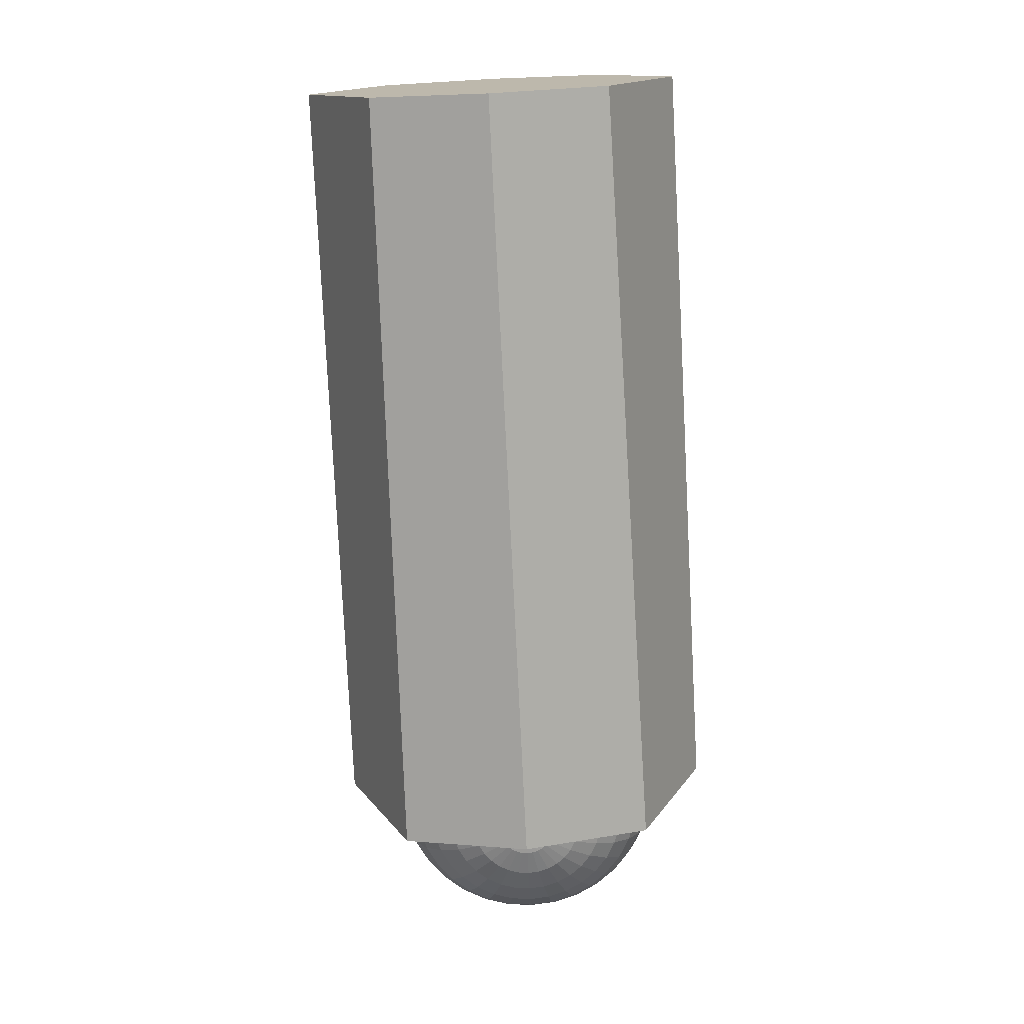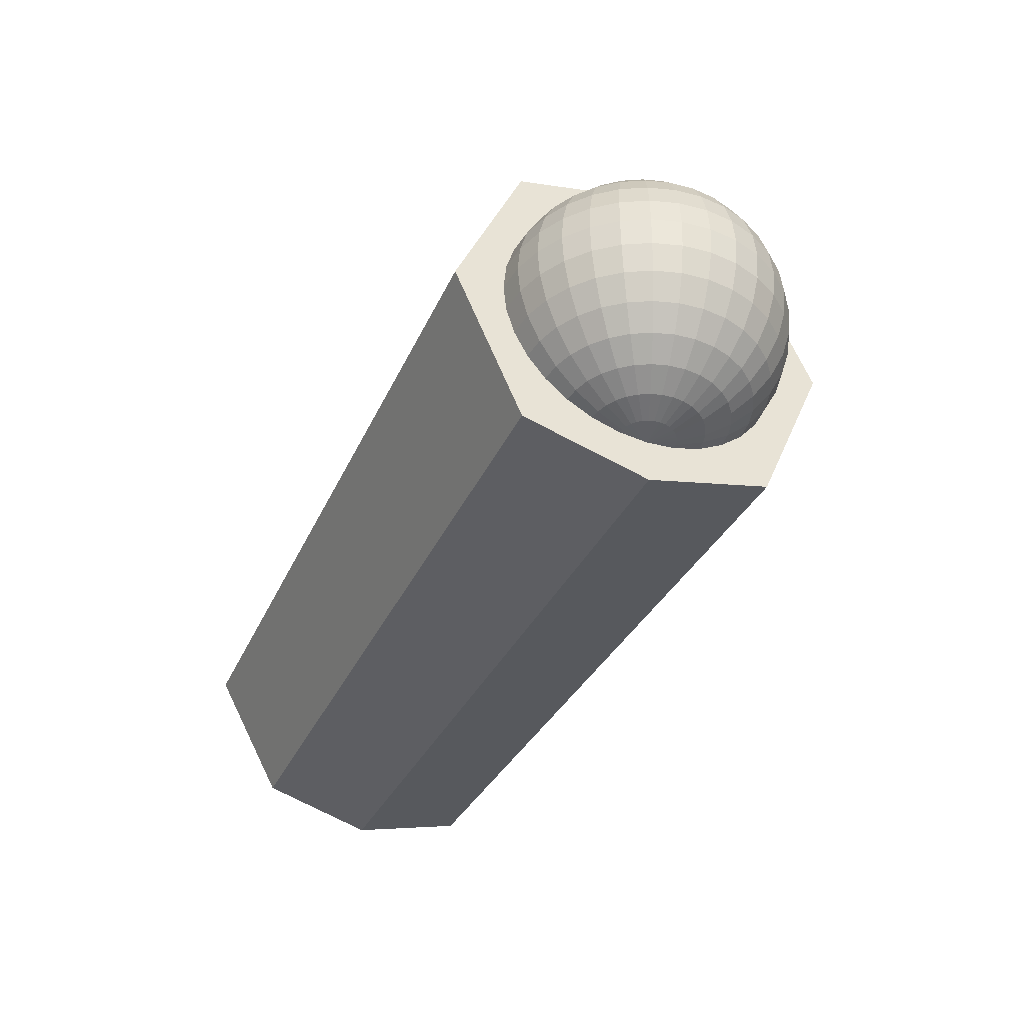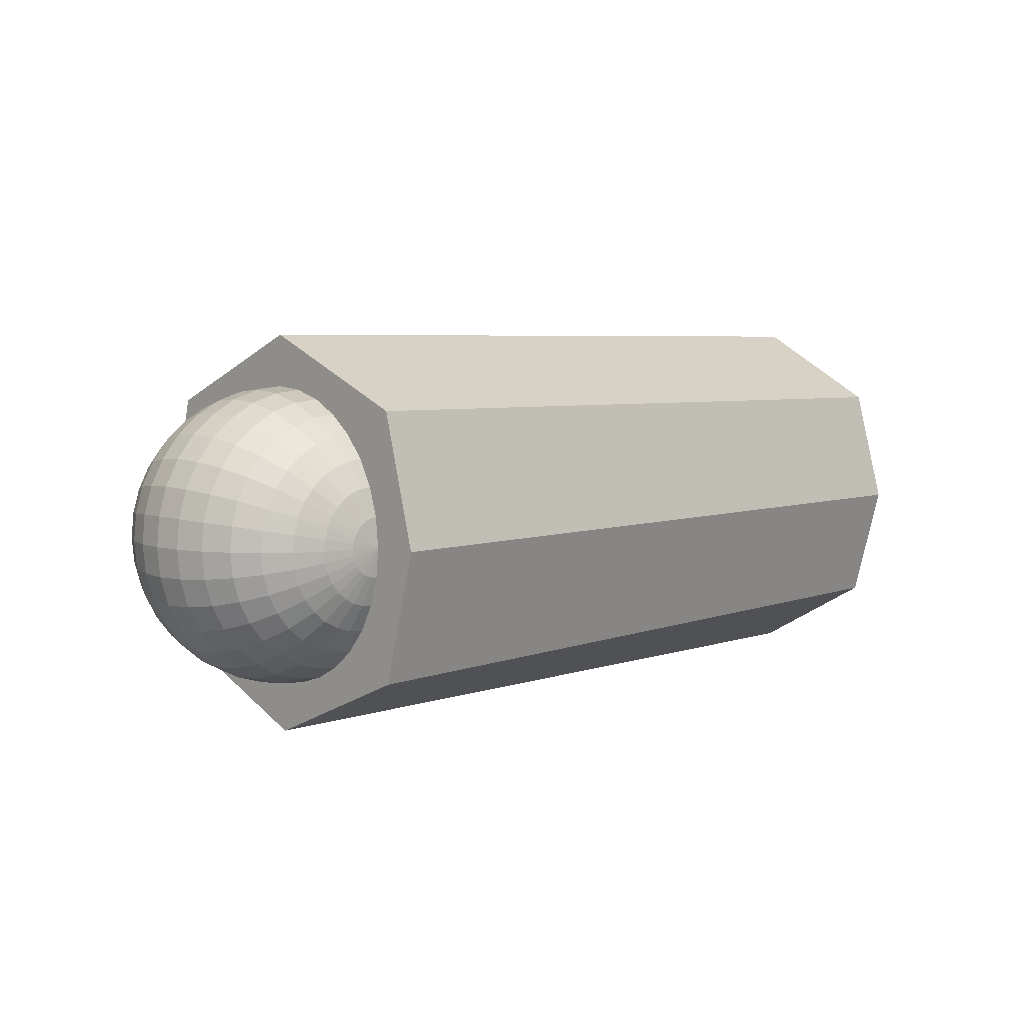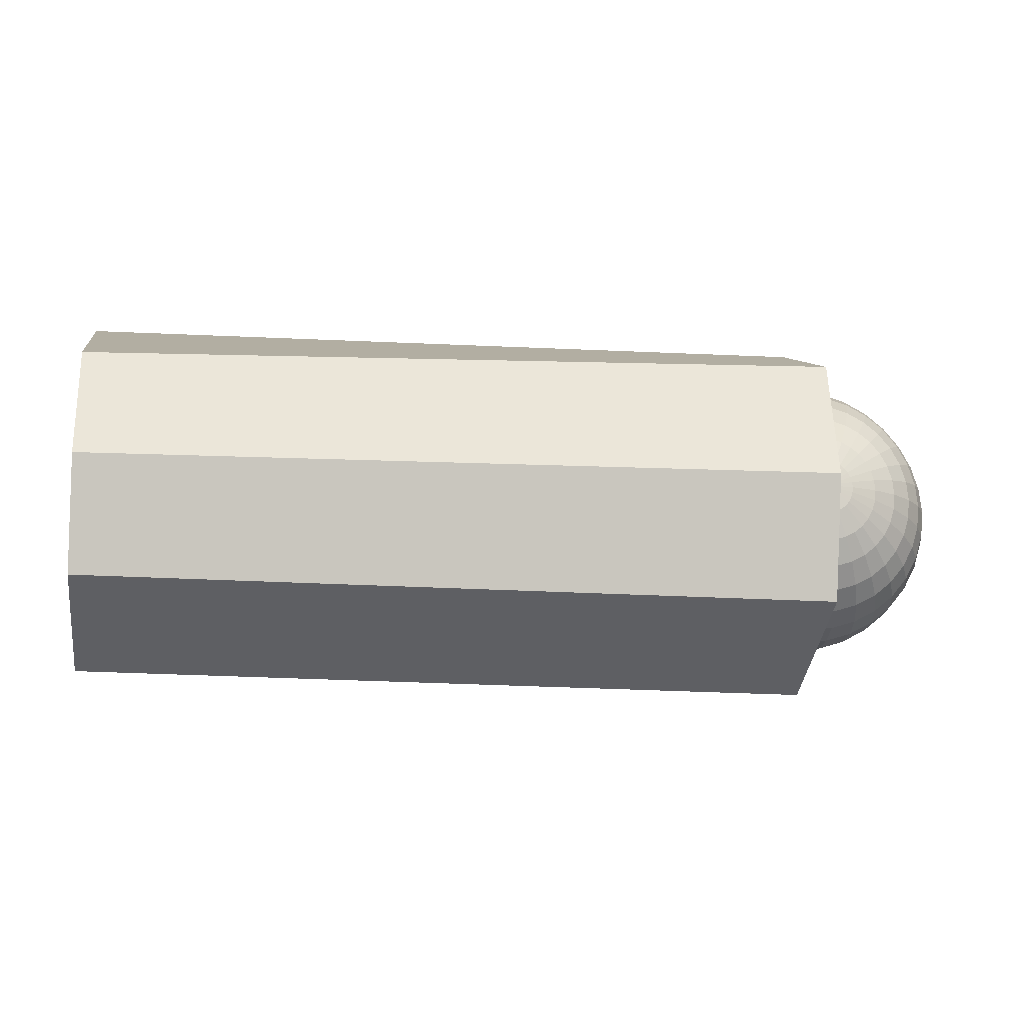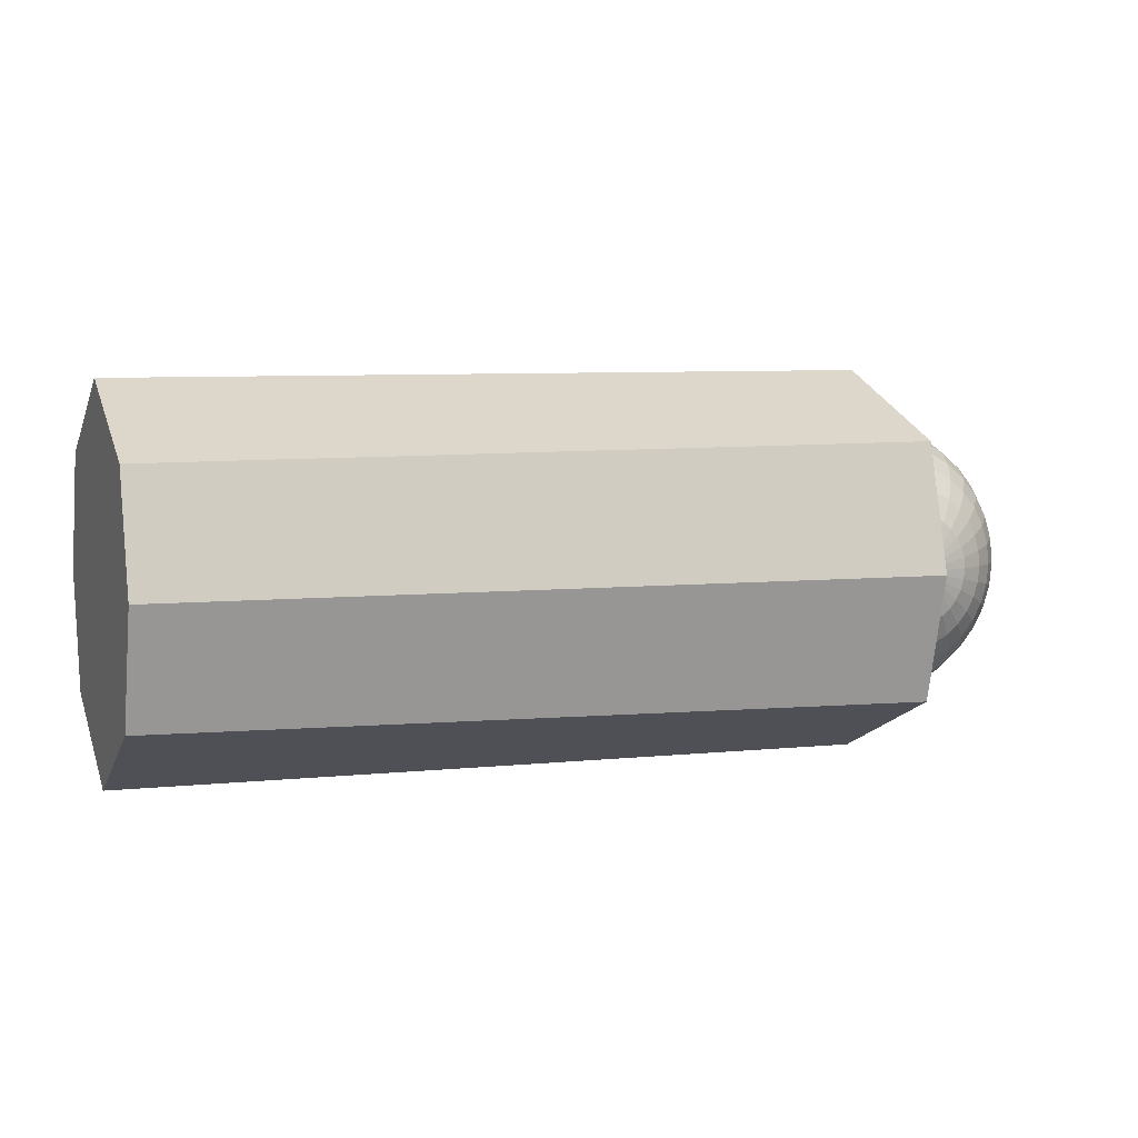
<metadata>
{"format":"obj","ext":"obj","renderer":"f3d","projection":"perspective","resolution":1024,"background":"white","views":[{"elev":-74.6,"azim":-87.2,"up":"+Y"},{"elev":-38.6,"azim":66.4,"up":"+Y"},{"elev":5.9,"azim":135.9,"up":"+Z"},{"elev":-15.5,"azim":-7.6,"up":"+Z"},{"elev":5.4,"azim":-21.3,"up":"+Z"}]}
</metadata>
<code>
o arm0球R_球.003
v 0.1457 0.7324 -0
v 0.2858 0.6899 -0
v 0.4149 0.6209 -0
v 0.528 0.528 -0
v 0.6209 0.4149 -0
v 0.6899 0.2858 -0
v 0.7324 0.1457 -0
v 0.7468 0 -0
v 0.7324 -0.1457 -0
v 0.6899 -0.2858 -0
v 0.6209 -0.4149 -0
v 0.528 -0.528 -0
v 0.4149 -0.6209 -0
v 0.2858 -0.6899 -0
v 0.1457 -0.7324 -0
v 0.1429 0.7324 -0.02842
v 0.2803 0.6899 -0.05575
v 0.4069 0.6209 -0.08094
v 0.5179 0.528 -0.103
v 0.609 0.4149 -0.1211
v 0.6767 0.2858 -0.1346
v 0.7183 0.1457 -0.1429
v 0.7324 0 -0.1457
v 0.7183 -0.1457 -0.1429
v 0.6767 -0.2858 -0.1346
v 0.609 -0.4149 -0.1211
v 0.5179 -0.528 -0.103
v 0.4069 -0.6209 -0.08094
v 0.2803 -0.6899 -0.05575
v 0.1429 -0.7324 -0.02842
v 0.1346 0.7324 -0.05575
v 0.264 0.6899 -0.1094
v 0.3833 0.6209 -0.1588
v 0.4878 0.528 -0.2021
v 0.5736 0.4149 -0.2376
v 0.6374 0.2858 -0.264
v 0.6767 0.1457 -0.2803
v 0.6899 0 -0.2858
v 0.6767 -0.1457 -0.2803
v 0.6374 -0.2858 -0.264
v 0.5736 -0.4149 -0.2376
v 0.4878 -0.528 -0.2021
v 0.3833 -0.6209 -0.1588
v 0.264 -0.6899 -0.1094
v 0.1346 -0.7324 -0.05575
v 0.1211 0.7324 -0.08094
v 0.2376 0.6899 -0.1588
v 0.345 0.6209 -0.2305
v 0.439 0.528 -0.2934
v 0.5163 0.4149 -0.345
v 0.5736 0.2858 -0.3833
v 0.609 0.1457 -0.4069
v 0.6209 0 -0.4149
v 0.609 -0.1457 -0.4069
v 0.5736 -0.2858 -0.3833
v 0.5163 -0.4149 -0.345
v 0.439 -0.528 -0.2934
v 0.345 -0.6209 -0.2305
v 0.2376 -0.6899 -0.1588
v 0.1211 -0.7324 -0.08094
v 0.103 0.7324 -0.103
v 0.2021 0.6899 -0.2021
v 0.2934 0.6209 -0.2934
v 0.3734 0.528 -0.3734
v 0.439 0.4149 -0.439
v 0.4878 0.2858 -0.4878
v 0.5179 0.1457 -0.5179
v 0.528 0 -0.528
v 0.5179 -0.1457 -0.5179
v 0.4878 -0.2858 -0.4878
v 0.439 -0.4149 -0.439
v 0.3734 -0.528 -0.3734
v 0.2934 -0.6209 -0.2934
v 0.2021 -0.6899 -0.2021
v 0.103 -0.7324 -0.103
v 0.08094 0.7324 -0.1211
v 0.1588 0.6899 -0.2376
v 0.2305 0.6209 -0.345
v 0.2934 0.528 -0.439
v 0.345 0.4149 -0.5163
v 0.3833 0.2858 -0.5736
v 0.4069 0.1457 -0.609
v 0.4149 0 -0.6209
v 0.4069 -0.1457 -0.609
v 0.3833 -0.2858 -0.5736
v 0.345 -0.4149 -0.5163
v 0.2934 -0.528 -0.439
v 0.2305 -0.6209 -0.345
v 0.1588 -0.6899 -0.2376
v 0.08094 -0.7324 -0.1211
v 0.05575 0.7324 -0.1346
v 0.1094 0.6899 -0.264
v 0.1588 0.6209 -0.3833
v 0.2021 0.528 -0.4878
v 0.2376 0.4149 -0.5736
v 0.264 0.2858 -0.6374
v 0.2803 0.1457 -0.6767
v 0.2858 0 -0.6899
v 0.2803 -0.1457 -0.6767
v 0.264 -0.2858 -0.6374
v 0.2376 -0.4149 -0.5736
v 0.2021 -0.528 -0.4878
v 0.1588 -0.6209 -0.3833
v 0.1094 -0.6899 -0.264
v 0.05575 -0.7324 -0.1346
v 0.02842 0.7324 -0.1429
v 0.05575 0.6899 -0.2803
v 0.08094 0.6209 -0.4069
v 0.103 0.528 -0.5179
v 0.1211 0.4149 -0.609
v 0.1346 0.2858 -0.6767
v 0.1429 0.1457 -0.7183
v 0.1457 0 -0.7324
v 0.1429 -0.1457 -0.7183
v 0.1346 -0.2858 -0.6767
v 0.1211 -0.4149 -0.609
v 0.103 -0.528 -0.5179
v 0.08094 -0.6209 -0.4069
v 0.05575 -0.6899 -0.2803
v 0.02842 -0.7324 -0.1429
v -0 0.7324 -0.1457
v -0 0.6899 -0.2858
v -0 0.6209 -0.4149
v -0 0.528 -0.528
v -0 0.4149 -0.6209
v -0 0.2858 -0.6899
v -0 0.1457 -0.7324
v -0 0 -0.7468
v -0 -0.1457 -0.7324
v -0 -0.2858 -0.6899
v -0 -0.4149 -0.6209
v -0 -0.528 -0.528
v -0 -0.6209 -0.4149
v -0 -0.6899 -0.2858
v -0 -0.7324 -0.1457
v -0 -0.7468 0
v -0 0.7324 0.1457
v -0 0.6899 0.2858
v -0 0.6209 0.4149
v -0 0.528 0.528
v -0 0.4149 0.6209
v -0 0.2858 0.6899
v -0 0.1457 0.7324
v -0 0 0.7468
v -0 -0.1457 0.7324
v -0 -0.2858 0.6899
v -0 -0.4149 0.6209
v -0 -0.528 0.528
v -0 -0.6209 0.4149
v -0 -0.6899 0.2858
v -0 -0.7324 0.1457
v 0.02842 0.7324 0.1429
v 0.05575 0.6899 0.2803
v 0.08094 0.6209 0.4069
v 0.103 0.528 0.5179
v 0.1211 0.4149 0.609
v 0.1346 0.2858 0.6767
v 0.1429 0.1457 0.7183
v 0.1457 0 0.7324
v 0.1429 -0.1457 0.7183
v 0.1346 -0.2858 0.6767
v 0.1211 -0.4149 0.609
v 0.103 -0.528 0.5179
v 0.08094 -0.6209 0.4069
v 0.05575 -0.6899 0.2803
v 0.02842 -0.7324 0.1429
v 0.05575 0.7324 0.1346
v 0.1094 0.6899 0.264
v 0.1588 0.6209 0.3833
v 0.2021 0.528 0.4878
v 0.2376 0.4149 0.5736
v 0.264 0.2858 0.6374
v 0.2803 0.1457 0.6767
v 0.2858 0 0.6899
v 0.2803 -0.1457 0.6767
v 0.264 -0.2858 0.6374
v 0.2376 -0.4149 0.5736
v 0.2021 -0.528 0.4878
v 0.1588 -0.6209 0.3833
v 0.1094 -0.6899 0.264
v 0.05575 -0.7324 0.1346
v 0.08094 0.7324 0.1211
v 0.1588 0.6899 0.2376
v 0.2305 0.6209 0.345
v 0.2934 0.528 0.439
v 0.345 0.4149 0.5163
v 0.3833 0.2858 0.5736
v 0.4069 0.1457 0.609
v 0.4149 0 0.6209
v 0.4069 -0.1457 0.609
v 0.3833 -0.2858 0.5736
v 0.345 -0.4149 0.5163
v 0.2934 -0.528 0.439
v 0.2305 -0.6209 0.345
v 0.1588 -0.6899 0.2376
v 0.08094 -0.7324 0.1211
v 0.103 0.7324 0.103
v 0.2021 0.6899 0.2021
v 0.2934 0.6209 0.2934
v 0.3734 0.528 0.3734
v 0.439 0.4149 0.439
v 0.4878 0.2858 0.4878
v 0.5179 0.1457 0.5179
v 0.528 0 0.528
v 0.5179 -0.1457 0.5179
v 0.4878 -0.2858 0.4878
v 0.439 -0.4149 0.439
v 0.3734 -0.528 0.3734
v 0.2934 -0.6209 0.2934
v 0.2021 -0.6899 0.2021
v 0.103 -0.7324 0.103
v 0.1211 0.7324 0.08094
v 0.2376 0.6899 0.1588
v 0.345 0.6209 0.2305
v 0.439 0.528 0.2934
v 0.5163 0.4149 0.345
v 0.5736 0.2858 0.3833
v 0.609 0.1457 0.4069
v 0.6209 0 0.4149
v 0.609 -0.1457 0.4069
v 0.5736 -0.2858 0.3833
v 0.5163 -0.4149 0.345
v 0.439 -0.528 0.2934
v 0.345 -0.6209 0.2305
v 0.2376 -0.6899 0.1588
v 0.1211 -0.7324 0.08094
v -0 0.7468 0
v 0.1346 0.7324 0.05575
v 0.264 0.6899 0.1094
v 0.3833 0.6209 0.1588
v 0.4878 0.528 0.2021
v 0.5736 0.4149 0.2376
v 0.6374 0.2858 0.264
v 0.6767 0.1457 0.2803
v 0.6899 0 0.2858
v 0.6767 -0.1457 0.2803
v 0.6374 -0.2858 0.264
v 0.5736 -0.4149 0.2376
v 0.4878 -0.528 0.2021
v 0.3833 -0.6209 0.1588
v 0.264 -0.6899 0.1094
v 0.1346 -0.7324 0.05575
v 0.1429 0.7324 0.02842
v 0.2803 0.6899 0.05575
v 0.4069 0.6209 0.08094
v 0.5179 0.528 0.103
v 0.609 0.4149 0.1211
v 0.6767 0.2858 0.1346
v 0.7183 0.1457 0.1429
v 0.7324 0 0.1457
v 0.7183 -0.1457 0.1429
v 0.6767 -0.2858 0.1346
v 0.609 -0.4149 0.1211
v 0.5179 -0.528 0.103
v 0.4069 -0.6209 0.08094
v 0.2803 -0.6899 0.05575
v 0.1429 -0.7324 0.02842
v -3.946 -0.6618 -0.5957
v -3.946 -0.6618 0.5957
v 0.005228 -0.8065 0.6505
v 0.005227 -0.8065 -0.6505
v -3.946 0.6679 -0.5957
v -3.946 0.6679 0.5957
v 0.005229 0.8126 0.6505
v 0.005227 0.8126 -0.6505
v 0.005227 0.003052 -1.002
v 0.005228 0.003052 1.002
v -3.946 0.003052 -0.9646
v -3.946 0.003052 0.9647
v -3.946 -0.8249 0
v 0.005228 0.003052 -0
v 0.005227 -0.9776 -0
v -3.946 0.831 1e-06
v -3.946 0.003052 1e-06
v 0.005228 0.9837 -0
f 8 23 22 7
f 6 21 20 5
f 4 19 18 3
f 15 30 29 14
f 2 17 16 1
f 13 28 27 12
f 11 26 25 10
f 9 24 23 8
f 7 22 21 6
f 5 20 19 4
f 3 18 17 2
f 14 29 28 13
f 12 27 26 11
f 10 25 24 9
f 18 33 32 17
f 29 44 43 28
f 27 42 41 26
f 25 40 39 24
f 23 38 37 22
f 21 36 35 20
f 19 34 33 18
f 30 45 44 29
f 17 32 31 16
f 28 43 42 27
f 26 41 40 25
f 24 39 38 23
f 22 37 36 21
f 20 35 34 19
f 33 48 47 32
f 44 59 58 43
f 42 57 56 41
f 40 55 54 39
f 38 53 52 37
f 36 51 50 35
f 34 49 48 33
f 45 60 59 44
f 32 47 46 31
f 43 58 57 42
f 41 56 55 40
f 39 54 53 38
f 37 52 51 36
f 35 50 49 34
f 48 63 62 47
f 59 74 73 58
f 57 72 71 56
f 55 70 69 54
f 53 68 67 52
f 51 66 65 50
f 49 64 63 48
f 60 75 74 59
f 47 62 61 46
f 58 73 72 57
f 56 71 70 55
f 54 69 68 53
f 52 67 66 51
f 50 65 64 49
f 63 78 77 62
f 74 89 88 73
f 72 87 86 71
f 70 85 84 69
f 68 83 82 67
f 66 81 80 65
f 64 79 78 63
f 75 90 89 74
f 62 77 76 61
f 73 88 87 72
f 71 86 85 70
f 69 84 83 68
f 67 82 81 66
f 65 80 79 64
f 78 93 92 77
f 89 104 103 88
f 87 102 101 86
f 85 100 99 84
f 83 98 97 82
f 81 96 95 80
f 79 94 93 78
f 90 105 104 89
f 77 92 91 76
f 88 103 102 87
f 86 101 100 85
f 84 99 98 83
f 82 97 96 81
f 80 95 94 79
f 93 108 107 92
f 104 119 118 103
f 102 117 116 101
f 100 115 114 99
f 98 113 112 97
f 96 111 110 95
f 94 109 108 93
f 105 120 119 104
f 92 107 106 91
f 103 118 117 102
f 101 116 115 100
f 99 114 113 98
f 97 112 111 96
f 95 110 109 94
f 108 123 122 107
f 119 134 133 118
f 117 132 131 116
f 115 130 129 114
f 113 128 127 112
f 111 126 125 110
f 109 124 123 108
f 120 135 134 119
f 107 122 121 106
f 118 133 132 117
f 116 131 130 115
f 114 129 128 113
f 112 127 126 111
f 110 125 124 109
f 139 154 153 138
f 150 165 164 149
f 148 163 162 147
f 146 161 160 145
f 144 159 158 143
f 142 157 156 141
f 140 155 154 139
f 151 166 165 150
f 138 153 152 137
f 149 164 163 148
f 147 162 161 146
f 145 160 159 144
f 143 158 157 142
f 141 156 155 140
f 154 169 168 153
f 165 180 179 164
f 163 178 177 162
f 161 176 175 160
f 159 174 173 158
f 157 172 171 156
f 155 170 169 154
f 166 181 180 165
f 153 168 167 152
f 164 179 178 163
f 162 177 176 161
f 160 175 174 159
f 158 173 172 157
f 156 171 170 155
f 169 184 183 168
f 180 195 194 179
f 178 193 192 177
f 176 191 190 175
f 174 189 188 173
f 172 187 186 171
f 170 185 184 169
f 181 196 195 180
f 168 183 182 167
f 179 194 193 178
f 177 192 191 176
f 175 190 189 174
f 173 188 187 172
f 171 186 185 170
f 184 199 198 183
f 195 210 209 194
f 193 208 207 192
f 191 206 205 190
f 189 204 203 188
f 187 202 201 186
f 185 200 199 184
f 196 211 210 195
f 183 198 197 182
f 194 209 208 193
f 192 207 206 191
f 190 205 204 189
f 188 203 202 187
f 186 201 200 185
f 199 214 213 198
f 210 225 224 209
f 208 223 222 207
f 206 221 220 205
f 204 219 218 203
f 202 217 216 201
f 200 215 214 199
f 211 226 225 210
f 198 213 212 197
f 209 224 223 208
f 207 222 221 206
f 205 220 219 204
f 203 218 217 202
f 201 216 215 200
f 214 230 229 213
f 225 241 240 224
f 223 239 238 222
f 221 237 236 220
f 219 235 234 218
f 217 233 232 216
f 215 231 230 214
f 226 242 241 225
f 213 229 228 212
f 224 240 239 223
f 222 238 237 221
f 220 236 235 219
f 218 234 233 217
f 216 232 231 215
f 230 245 244 229
f 241 256 255 240
f 239 254 253 238
f 237 252 251 236
f 235 250 249 234
f 233 248 247 232
f 231 246 245 230
f 242 257 256 241
f 229 244 243 228
f 240 255 254 239
f 238 253 252 237
f 236 251 250 235
f 234 249 248 233
f 232 247 246 231
f 136 30 15
f 1 16 227
f 16 31 227
f 136 45 30
f 31 46 227
f 136 60 45
f 46 61 227
f 136 75 60
f 61 76 227
f 136 90 75
f 76 91 227
f 136 105 90
f 91 106 227
f 136 120 105
f 106 121 227
f 136 135 120
f 137 152 227
f 136 166 151
f 152 167 227
f 136 181 166
f 167 182 227
f 136 196 181
f 182 197 227
f 136 211 196
f 197 212 227
f 136 226 211
f 212 228 227
f 136 242 226
f 228 243 227
f 136 257 242
f 245 3 2 244
f 256 14 13 255
f 243 1 227
f 254 12 11 253
f 252 10 9 251
f 250 8 7 249
f 248 6 5 247
f 246 4 3 245
f 257 15 14 256
f 244 2 1 243
f 255 13 12 254
f 253 11 10 252
f 251 9 8 250
f 249 7 6 248
f 247 5 4 246
f 136 15 257
f 270 272 260 259
f 273 263 264 275
f 274 269 263 273
f 269 267 264 263
f 267 271 275 264
f 262 265 266 268
f 260 272 271 267
f 268 266 261 258
f 270 259 269 274
f 259 260 267 269
f 271 266 265 275
f 262 273 275 265
f 258 270 274 268
f 268 274 273 262
f 272 261 266 271
f 258 261 272 270

</code>
